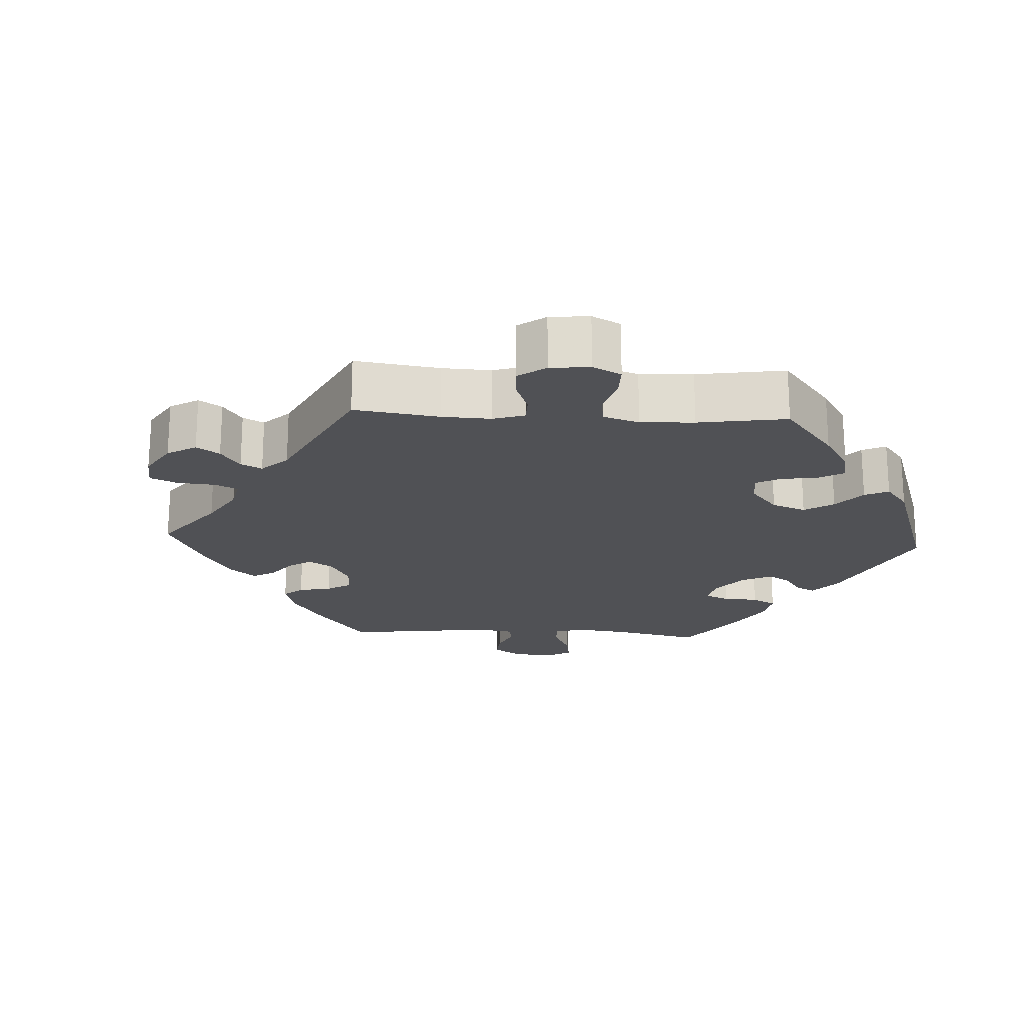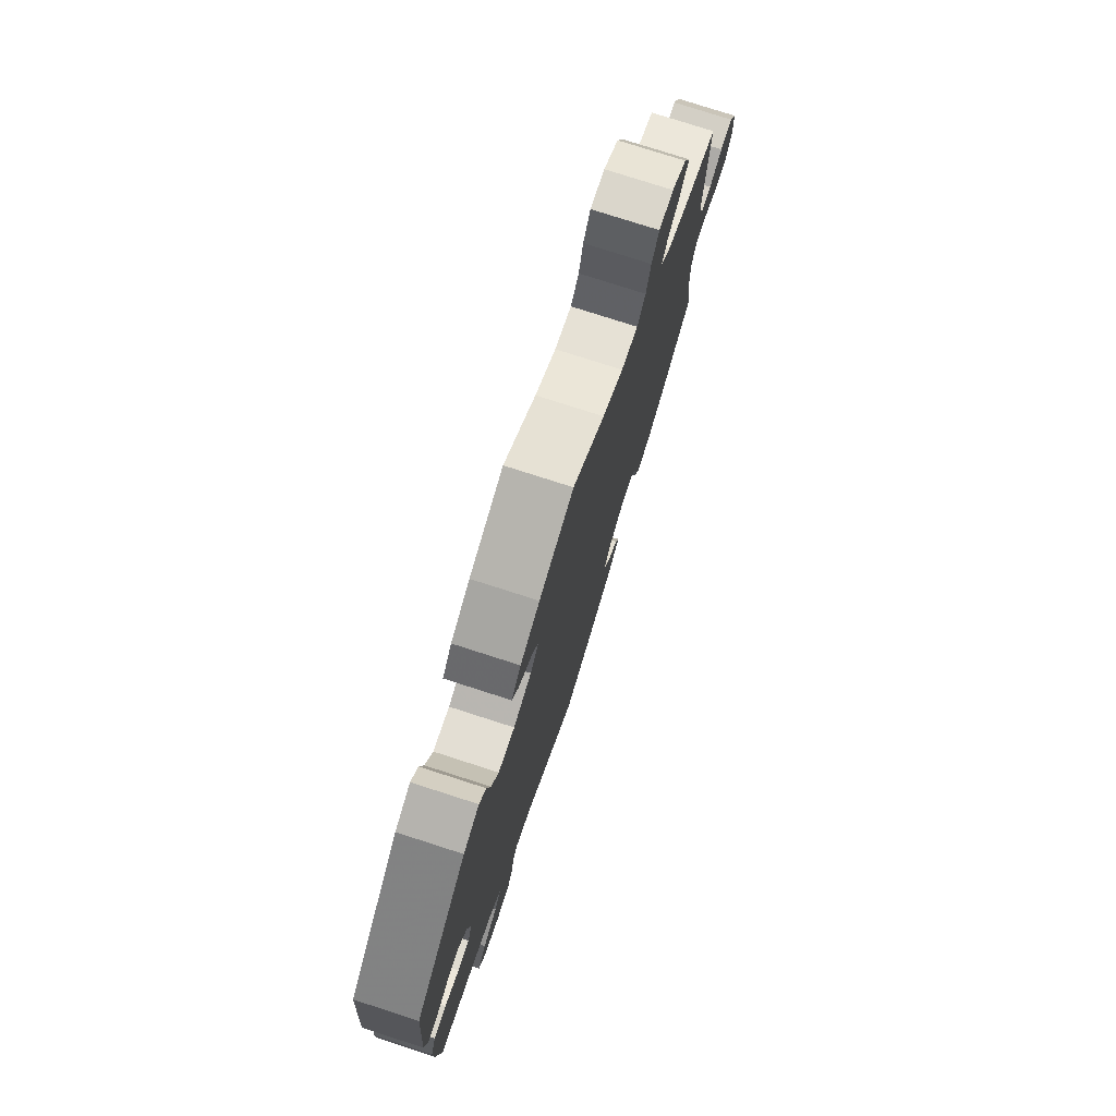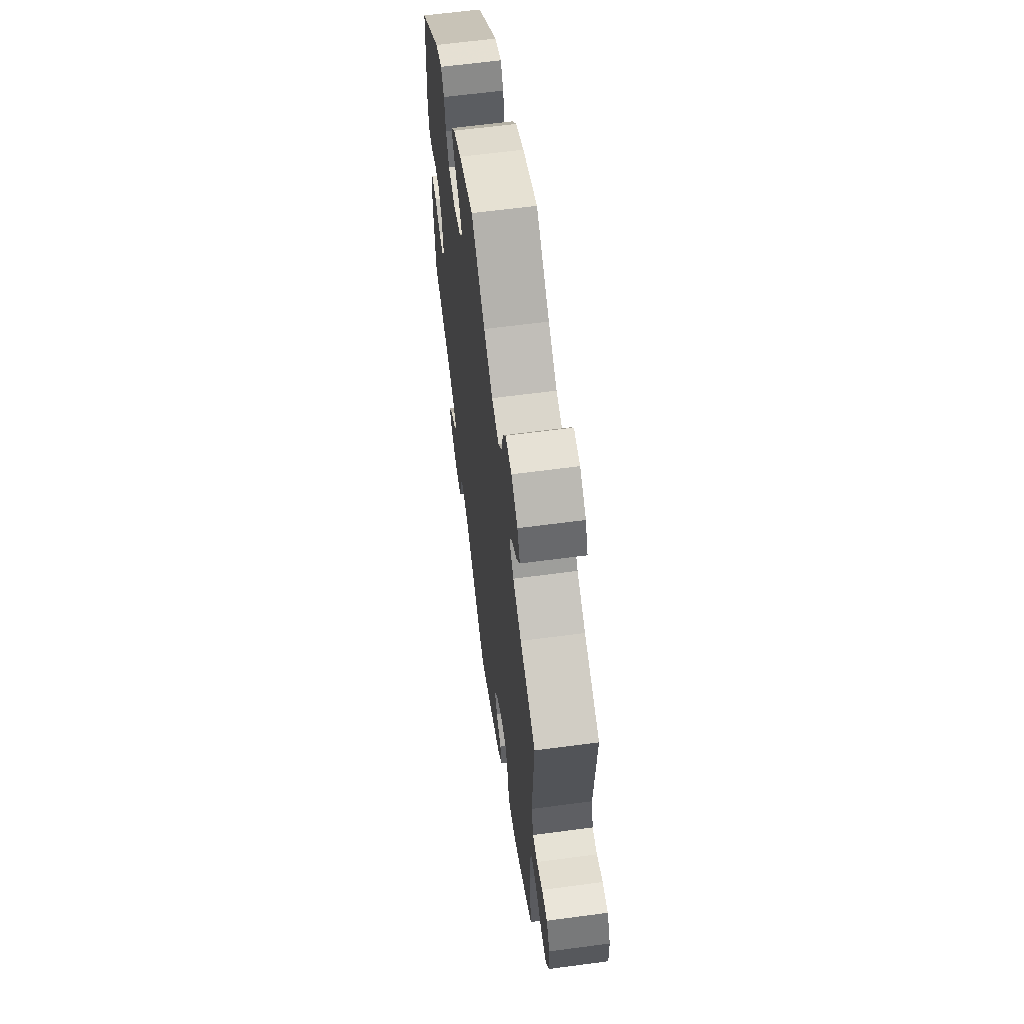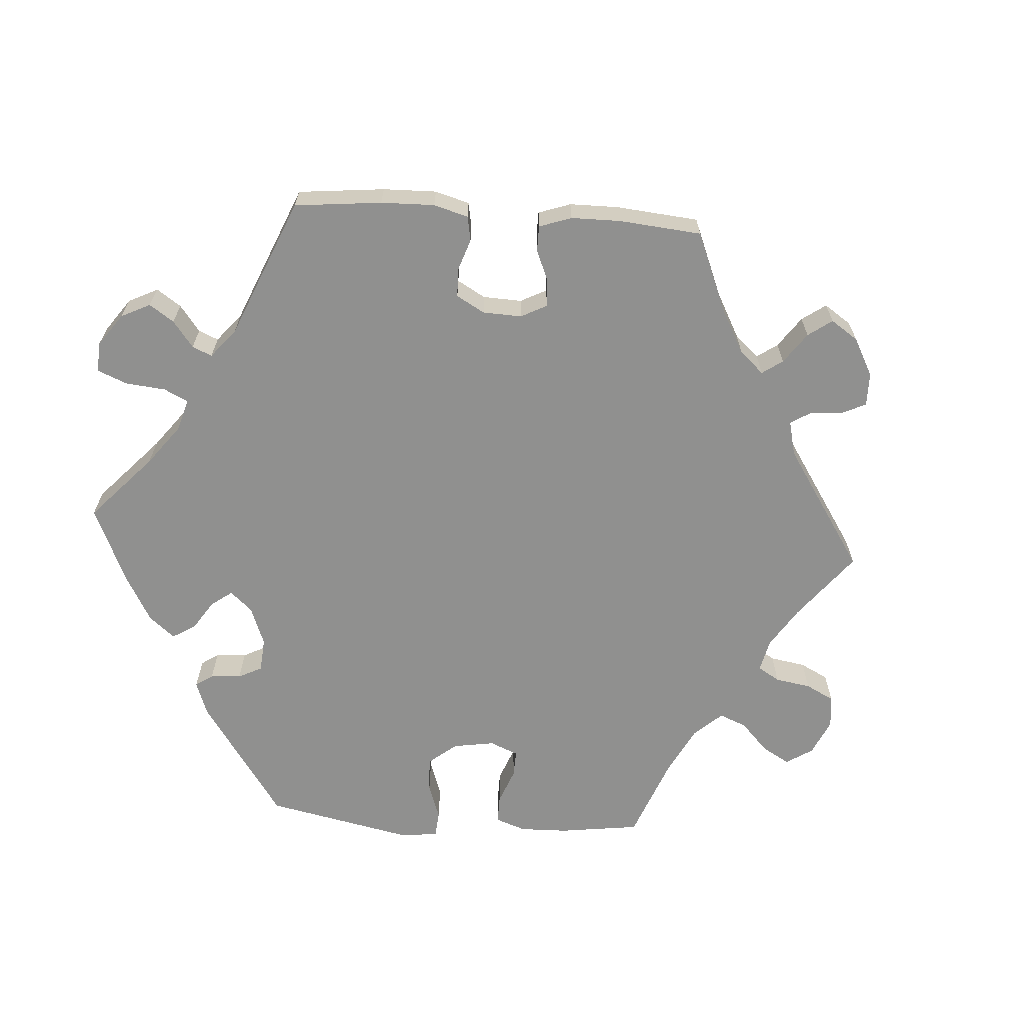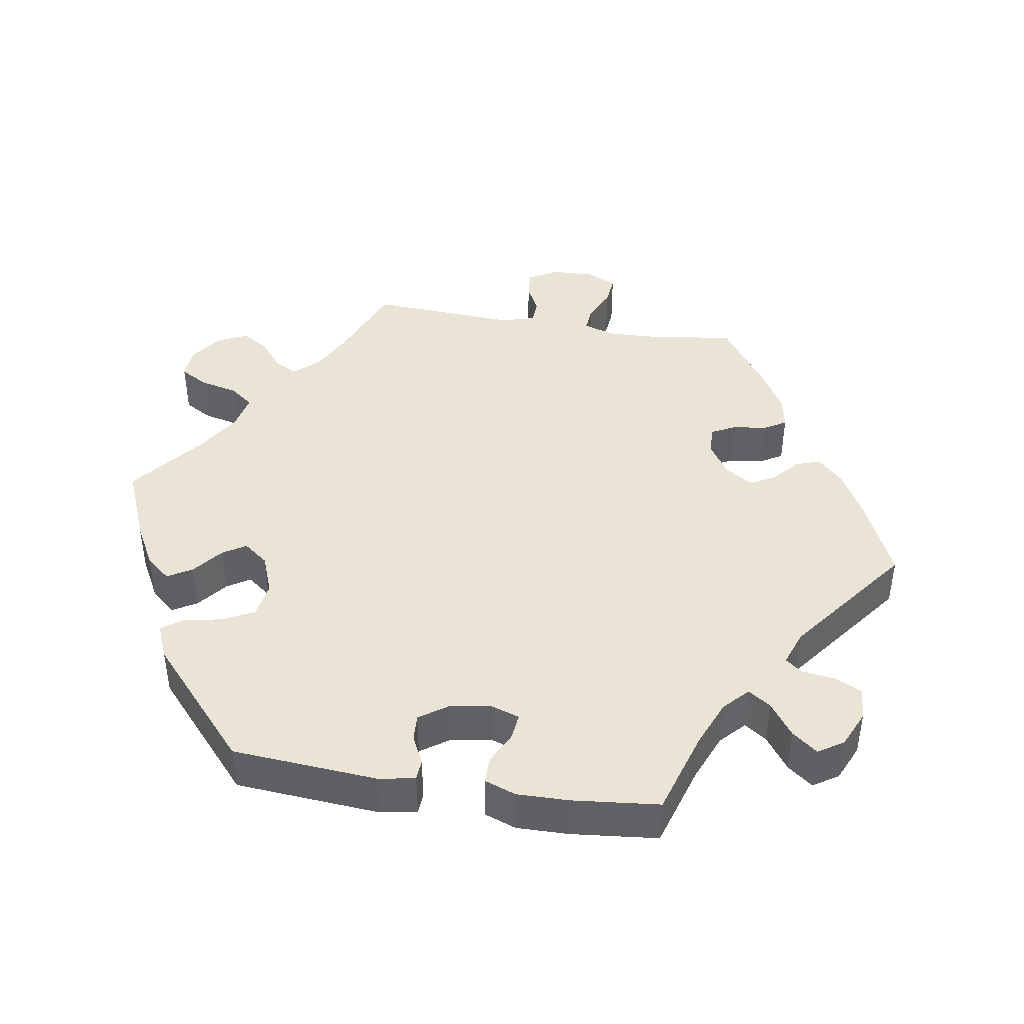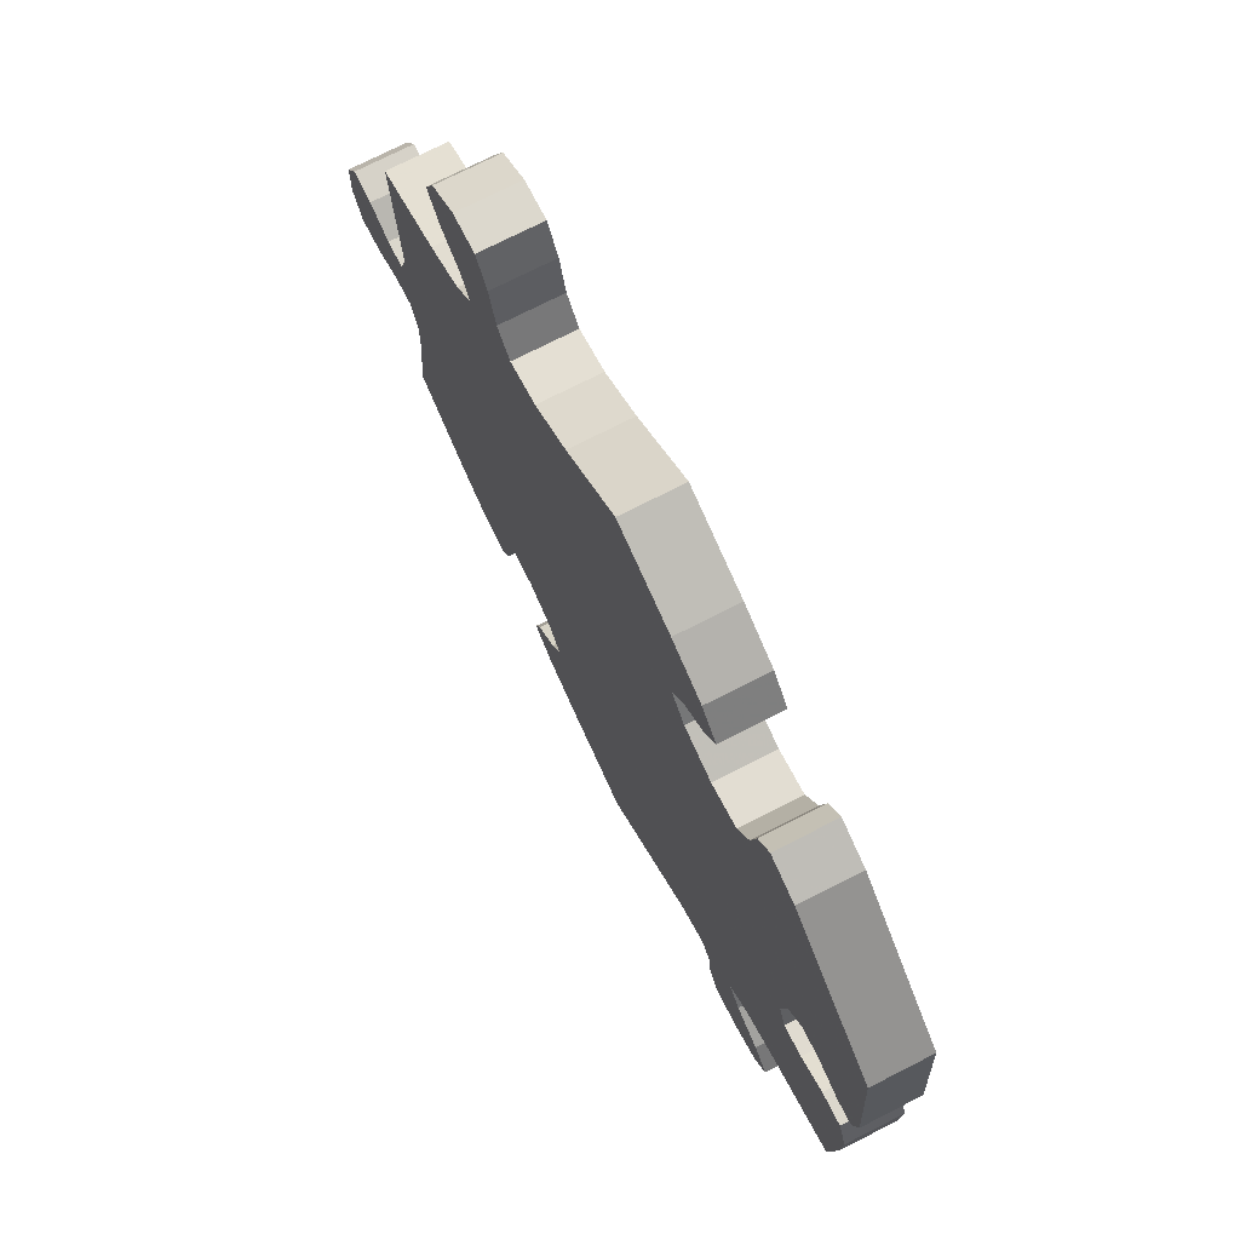
<metadata>
{"format":"obj","ext":"obj","renderer":"f3d","projection":"perspective","resolution":1024,"background":"white","views":[{"elev":-20.2,"azim":-33.2,"up":"+Y"},{"elev":76.7,"azim":107.9,"up":"+Z"},{"elev":62.3,"azim":-97.7,"up":"+Z"},{"elev":-65.5,"azim":-154.1,"up":"+Y"},{"elev":42.7,"azim":99.1,"up":"+Y"},{"elev":74.5,"azim":63.1,"up":"+Z"}]}
</metadata>
<code>
v -0.112 0.07 -0.528
v -0.178 0.07 -0.492
v -0.213 0.07 -0.456
v -0.201 0.07 -0.423
v -0.166 0.07 -0.392
v -0.147 0.07 -0.357
v -0.17 0.07 -0.318
v -0.216 0.07 -0.289
v -0.257 0.07 -0.287
v -0.274 0.07 -0.321
v -0.28 0.07 -0.368
v -0.298 0.07 -0.399
v -0.345 0.07 -0.39
v -0.405 0.07 -0.356
v -0.5 0.07 -0.289
v -0.484 0.07 -0.169
v -0.482 0.07 -0.099
v -0.496 0.07 -0.056
v -0.531 0.07 -0.059
v -0.579 0.07 -0.081
v -0.62 0.07 -0.085
v -0.64 0.07 -0.044
v -0.638 0.07 0.016
v -0.615 0.07 0.057
v -0.577 0.07 0.054
v -0.536 0.07 0.034
v -0.503 0.07 0.035
v -0.489 0.07 0.083
v -0.501 0.07 0.288
v -0.391 0.07 0.332
v -0.331 0.07 0.363
v -0.3 0.07 0.397
v -0.317 0.07 0.428
v -0.356 0.07 0.46
v -0.38 0.07 0.497
v -0.361 0.07 0.539
v -0.316 0.07 0.571
v -0.272 0.07 0.573
v -0.25 0.07 0.535
v -0.237 0.07 0.481
v -0.212 0.07 0.449
v -0.161 0.07 0.46
v -0.098 0.07 0.5
v -0.001 0.07 0.578
v 0.104 0.07 0.535
v 0.163 0.07 0.503
v 0.192 0.07 0.469
v 0.172 0.07 0.435
v 0.131 0.07 0.402
v 0.111 0.07 0.37
v 0.137 0.07 0.336
v 0.192 0.07 0.315
v 0.242 0.07 0.323
v 0.264 0.07 0.366
v 0.274 0.07 0.419
v 0.295 0.07 0.449
v 0.343 0.07 0.429
v 0.501 0.07 0.289
v 0.517 0.07 0.087
v 0.508 0.07 0.037
v 0.479 0.07 0.035
v 0.44 0.07 0.054
v 0.403 0.07 0.056
v 0.376 0.07 0.017
v 0.367 0.07 -0.041
v 0.38 0.07 -0.08
v 0.416 0.07 -0.076
v 0.46 0.07 -0.054
v 0.498 0.07 -0.053
v 0.514 0.07 -0.097
v 0.513 0.07 -0.169
v 0.501 0.07 -0.289
v 0.383 0.07 -0.326
v 0.318 0.07 -0.353
v 0.284 0.07 -0.385
v 0.305 0.07 -0.416
v 0.351 0.07 -0.449
v 0.378 0.07 -0.484
v 0.356 0.07 -0.519
v 0.305 0.07 -0.542
v 0.259 0.07 -0.539
v 0.241 0.07 -0.502
v 0.235 0.07 -0.456
v 0.217 0.07 -0.432
v 0.168 0.07 -0.45
v 0 0.07 -0.578
v -0.112 0 -0.528
v -0.178 0 -0.492
v -0.213 0 -0.456
v -0.201 0 -0.423
v -0.166 0 -0.392
v -0.147 0 -0.357
v -0.17 0 -0.318
v -0.216 0 -0.289
v -0.257 0 -0.287
v -0.274 0 -0.321
v -0.28 0 -0.368
v -0.298 0 -0.399
v -0.345 0 -0.39
v -0.405 0 -0.356
v -0.5 0 -0.289
v -0.484 0 -0.169
v -0.482 0 -0.099
v -0.496 0 -0.056
v -0.531 0 -0.059
v -0.579 0 -0.081
v -0.62 0 -0.085
v -0.64 0 -0.044
v -0.638 0 0.016
v -0.615 0 0.057
v -0.577 0 0.054
v -0.536 0 0.034
v -0.503 0 0.035
v -0.489 0 0.083
v -0.501 0 0.288
v -0.391 0 0.332
v -0.331 0 0.363
v -0.3 0 0.397
v -0.317 0 0.428
v -0.356 0 0.46
v -0.38 0 0.497
v -0.361 0 0.539
v -0.316 0 0.571
v -0.272 0 0.573
v -0.25 0 0.535
v -0.237 0 0.481
v -0.212 0 0.449
v -0.161 0 0.46
v -0.098 0 0.5
v -0.001 0 0.578
v 0.104 0 0.535
v 0.163 0 0.503
v 0.192 0 0.469
v 0.172 0 0.435
v 0.131 0 0.402
v 0.111 0 0.37
v 0.137 0 0.336
v 0.192 0 0.315
v 0.242 0 0.323
v 0.264 0 0.366
v 0.274 0 0.419
v 0.295 0 0.449
v 0.343 0 0.429
v 0.501 0 0.289
v 0.517 0 0.087
v 0.508 0 0.037
v 0.479 0 0.035
v 0.44 0 0.054
v 0.403 0 0.056
v 0.376 0 0.017
v 0.367 0 -0.041
v 0.38 0 -0.08
v 0.416 0 -0.076
v 0.46 0 -0.054
v 0.498 0 -0.053
v 0.514 0 -0.097
v 0.513 0 -0.169
v 0.501 0 -0.289
v 0.383 0 -0.326
v 0.318 0 -0.353
v 0.284 0 -0.385
v 0.305 0 -0.416
v 0.351 0 -0.449
v 0.378 0 -0.484
v 0.356 0 -0.519
v 0.305 0 -0.542
v 0.259 0 -0.539
v 0.241 0 -0.502
v 0.235 0 -0.456
v 0.217 0 -0.432
v 0.168 0 -0.45
v 0 0 -0.578
f 85 86 1 2
f 84 85 2 3
f 80 81 82 83
f 80 83 84
f 79 80 84
f 76 77 78 79
f 75 76 79 84
f 74 75 84 3
f 70 71 72 73
f 67 68 69 70
f 66 67 70 73
f 65 66 73 74
f 59 60 61 62
f 59 62 63
f 58 59 63
f 57 58 63 64
f 54 55 56 57
f 53 54 57 64
f 46 47 48 49
f 46 49 50
f 43 44 45 46
f 42 43 46 50
f 41 42 50 51
f 37 38 39 40
f 37 40 41
f 36 37 41
f 33 34 35 36
f 32 33 36 41
f 31 32 41 51
f 28 29 30
f 27 28 30 31
f 23 24 25 26
f 23 26 27
f 22 23 27
f 19 20 21 22
f 18 19 22 27
f 17 18 27 31
f 13 14 15 16
f 10 11 12 13
f 9 10 13 16
f 8 9 16 17
f 74 3 4 5
f 74 5 6
f 65 74 6 7
f 52 53 64 65
f 31 51 52 65
f 17 31 65
f 7 8 17 65
f 88 87 172 171
f 89 88 171 170
f 169 168 167 166
f 170 169 166
f 170 166 165
f 165 164 163 162
f 170 165 162 161
f 89 170 161 160
f 159 158 157 156
f 156 155 154 153
f 159 156 153 152
f 160 159 152 151
f 148 147 146 145
f 149 148 145
f 149 145 144
f 150 149 144 143
f 143 142 141 140
f 150 143 140 139
f 135 134 133 132
f 136 135 132
f 132 131 130 129
f 136 132 129 128
f 137 136 128 127
f 126 125 124 123
f 127 126 123
f 127 123 122
f 122 121 120 119
f 127 122 119 118
f 137 127 118 117
f 116 115 114
f 117 116 114 113
f 112 111 110 109
f 113 112 109
f 113 109 108
f 108 107 106 105
f 113 108 105 104
f 117 113 104 103
f 102 101 100 99
f 99 98 97 96
f 102 99 96 95
f 103 102 95 94
f 91 90 89 160
f 92 91 160
f 93 92 160 151
f 151 150 139 138
f 151 138 137 117
f 151 117 103
f 151 103 94 93
f 1 87 88 2
f 2 88 89 3
f 3 89 90 4
f 4 90 91 5
f 5 91 92 6
f 6 92 93 7
f 7 93 94 8
f 8 94 95 9
f 9 95 96 10
f 10 96 97 11
f 11 97 98 12
f 12 98 99 13
f 13 99 100 14
f 14 100 101 15
f 15 101 102 16
f 16 102 103 17
f 17 103 104 18
f 18 104 105 19
f 19 105 106 20
f 20 106 107 21
f 21 107 108 22
f 22 108 109 23
f 23 109 110 24
f 24 110 111 25
f 25 111 112 26
f 26 112 113 27
f 27 113 114 28
f 28 114 115 29
f 29 115 116 30
f 30 116 117 31
f 31 117 118 32
f 32 118 119 33
f 33 119 120 34
f 34 120 121 35
f 35 121 122 36
f 36 122 123 37
f 37 123 124 38
f 38 124 125 39
f 39 125 126 40
f 40 126 127 41
f 41 127 128 42
f 42 128 129 43
f 43 129 130 44
f 44 130 131 45
f 45 131 132 46
f 46 132 133 47
f 47 133 134 48
f 48 134 135 49
f 49 135 136 50
f 50 136 137 51
f 51 137 138 52
f 52 138 139 53
f 53 139 140 54
f 54 140 141 55
f 55 141 142 56
f 56 142 143 57
f 57 143 144 58
f 58 144 145 59
f 59 145 146 60
f 60 146 147 61
f 61 147 148 62
f 62 148 149 63
f 63 149 150 64
f 64 150 151 65
f 65 151 152 66
f 66 152 153 67
f 67 153 154 68
f 68 154 155 69
f 69 155 156 70
f 70 156 157 71
f 71 157 158 72
f 72 158 159 73
f 73 159 160 74
f 74 160 161 75
f 75 161 162 76
f 76 162 163 77
f 77 163 164 78
f 78 164 165 79
f 79 165 166 80
f 80 166 167 81
f 81 167 168 82
f 82 168 169 83
f 83 169 170 84
f 84 170 171 85
f 85 171 172 86
f 86 172 87 1

</code>
